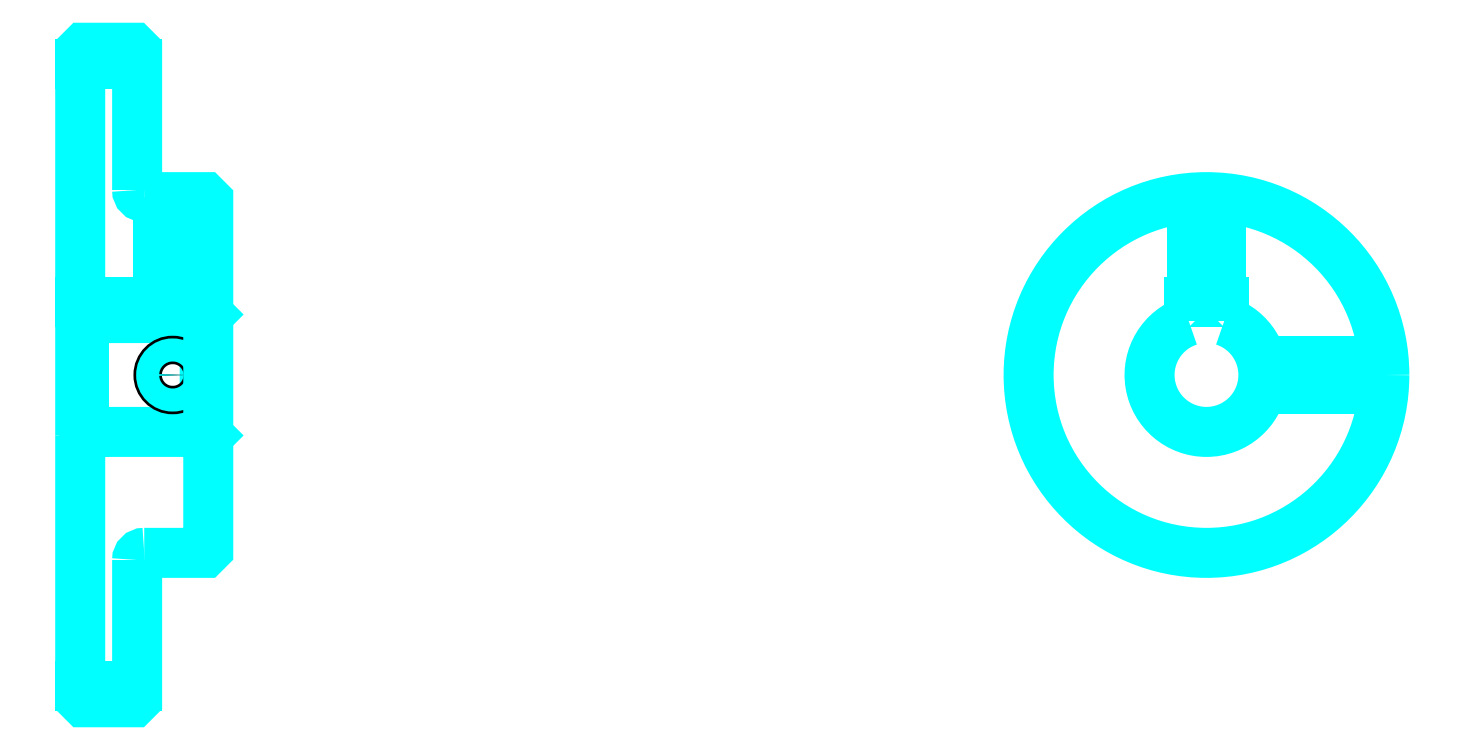
<metadata>
{"format":"dxf","ext":"dxf","renderer":"ezdxf+matplotlib","layout":"modelspace","background":"white","min_lineweight":24,"dpi":150}
</metadata>
<code>
0
SECTION
2
ENTITIES
0
LINE
8
0
10
119.7
20
164.2
30
0
11
127.7
21
164.2
31
0
0
LINE
8
0
10
119.7
20
76.73
30
0
11
127.7
21
76.73
31
0
0
LINE
8
0
10
137.2
20
112.5
30
0
11
137.7
21
112
31
0
0
LINE
8
0
10
137.2
20
128.5
30
0
11
137.7
21
129
31
0
0
LINE
8
0
10
120.2
20
128.5
30
0
11
120.2
21
112.5
31
0
0
POLYLINE
8
0
66
1
10
0
20
0
30
0
70
2
0
VERTEX
8
0
10
119.7
20
112
30
0
70
0
0
VERTEX
8
0
10
120.2
20
112.5
30
0
70
0
0
VERTEX
8
0
10
137.2
20
112.5
30
0
70
0
0
VERTEX
8
0
10
137.2
20
128.5
30
0
70
0
0
VERTEX
8
0
10
120.2
20
128.5
30
0
70
0
0
VERTEX
8
0
10
119.7
20
129
30
0
70
0
0
SEQEND
8
0
0
ARC
8
0
10
128.7
20
146.5
30
0
40
1
50
180
51
270
0
ARC
8
0
10
128.7
20
94.48
30
0
40
1
50
90
51
180
0
ARC
8
0
10
278
20
120.5
30
0
40
8
50
108.2
51
71.79
0
POLYLINE
8
0
66
1
10
0
20
0
30
0
70
2
0
VERTEX
8
0
10
280.5
20
128.1
30
0
70
0
0
VERTEX
8
0
10
280.5
20
130.8
30
0
70
0
0
VERTEX
8
0
10
275.5
20
130.8
30
0
70
0
0
VERTEX
8
0
10
275.5
20
128.1
30
0
70
0
0
SEQEND
8
0
0
LINE
8
0
10
119.7
20
130.8
30
0
11
137.7
21
130.8
31
0
0
POLYLINE
8
0
66
1
10
0
20
0
30
0
70
2
0
VERTEX
8
0
10
134.7
20
145.5
30
0
70
0
0
VERTEX
8
0
10
134.7
20
130.8
30
0
70
0
0
SEQEND
8
0
0
POLYLINE
8
0
66
1
10
0
20
0
30
0
70
2
0
VERTEX
8
0
10
130.7
20
145.5
30
0
70
0
0
VERTEX
8
0
10
130.7
20
130.8
30
0
70
0
0
SEQEND
8
0
0
POLYLINE
8
0
66
1
10
0
20
0
30
0
70
2
0
VERTEX
8
0
10
134.4
20
145.5
30
0
70
0
0
VERTEX
8
0
10
134.4
20
130.8
30
0
70
0
0
SEQEND
8
0
0
POLYLINE
8
0
66
1
10
0
20
0
30
0
70
2
0
VERTEX
8
0
10
131.1
20
145.5
30
0
70
0
0
VERTEX
8
0
10
131.1
20
130.8
30
0
70
0
0
SEQEND
8
0
0
POLYLINE
8
0
66
1
10
0
20
0
30
0
70
2
0
VERTEX
8
0
10
276
20
130.8
30
0
70
0
0
VERTEX
8
0
10
276
20
145.4
30
0
70
0
0
SEQEND
8
0
0
POLYLINE
8
0
66
1
10
0
20
0
30
0
70
2
0
VERTEX
8
0
10
280
20
130.8
30
0
70
0
0
VERTEX
8
0
10
280
20
145.4
30
0
70
0
0
SEQEND
8
0
0
POLYLINE
8
0
66
1
10
0
20
0
30
0
70
2
0
VERTEX
8
0
10
276.4
20
130.8
30
0
70
0
0
VERTEX
8
0
10
276.4
20
145.4
30
0
70
0
0
SEQEND
8
0
0
POLYLINE
8
0
66
1
10
0
20
0
30
0
70
2
0
VERTEX
8
0
10
279.7
20
130.8
30
0
70
0
0
VERTEX
8
0
10
279.7
20
145.4
30
0
70
0
0
SEQEND
8
0
0
CIRCLE
8
0
10
132.7
20
120.5
30
0
40
2
0
CIRCLE
8
0
10
132.7
20
120.5
30
0
40
1.62
0
POLYLINE
8
0
66
1
10
0
20
0
30
0
70
2
0
VERTEX
8
0
10
285.8
20
122.5
30
0
70
0
0
VERTEX
8
0
10
303
20
122.5
30
0
70
0
0
SEQEND
8
0
0
POLYLINE
8
0
66
1
10
0
20
0
30
0
70
2
0
VERTEX
8
0
10
285.8
20
118.5
30
0
70
0
0
VERTEX
8
0
10
303
20
118.5
30
0
70
0
0
SEQEND
8
0
0
POLYLINE
8
0
66
1
10
0
20
0
30
0
70
2
0
VERTEX
8
0
10
285.9
20
122.1
30
0
70
0
0
VERTEX
8
0
10
303
20
122.1
30
0
70
0
0
SEQEND
8
0
0
POLYLINE
8
0
66
1
10
0
20
0
30
0
70
2
0
VERTEX
8
0
10
285.9
20
118.9
30
0
70
0
0
VERTEX
8
0
10
303
20
118.9
30
0
70
0
0
SEQEND
8
0
0
POLYLINE
8
0
66
1
10
0
20
0
30
0
70
2
0
VERTEX
8
0
10
119.7
20
112
30
0
70
0
0
VERTEX
8
0
10
119.7
20
74.98
30
0
70
0
0
VERTEX
8
0
10
120.2
20
74.48
30
0
70
0
0
VERTEX
8
0
10
127.2
20
74.48
30
0
70
0
0
VERTEX
8
0
10
127.7
20
74.98
30
0
70
0
0
VERTEX
8
0
10
127.7
20
94.48
30
0
70
0
0
SEQEND
8
0
0
POLYLINE
8
0
66
1
10
0
20
0
30
0
70
2
0
VERTEX
8
0
10
128.7
20
95.48
30
0
70
0
0
VERTEX
8
0
10
137.2
20
95.48
30
0
70
0
0
VERTEX
8
0
10
137.7
20
95.98
30
0
70
0
0
VERTEX
8
0
10
137.7
20
145
30
0
70
0
0
VERTEX
8
0
10
137.2
20
145.5
30
0
70
0
0
VERTEX
8
0
10
128.7
20
145.5
30
0
70
0
0
SEQEND
8
0
0
POLYLINE
8
0
66
1
10
0
20
0
30
0
70
2
0
VERTEX
8
0
10
127.7
20
146.5
30
0
70
0
0
VERTEX
8
0
10
127.7
20
166
30
0
70
0
0
VERTEX
8
0
10
127.2
20
166.5
30
0
70
0
0
VERTEX
8
0
10
120.2
20
166.5
30
0
70
0
0
VERTEX
8
0
10
119.7
20
166
30
0
70
0
0
VERTEX
8
0
10
119.7
20
112
30
0
70
0
0
SEQEND
8
0
0
CIRCLE
8
0
10
278
20
120.5
30
0
40
25
0
ENDSEC
0
EOF

</code>
